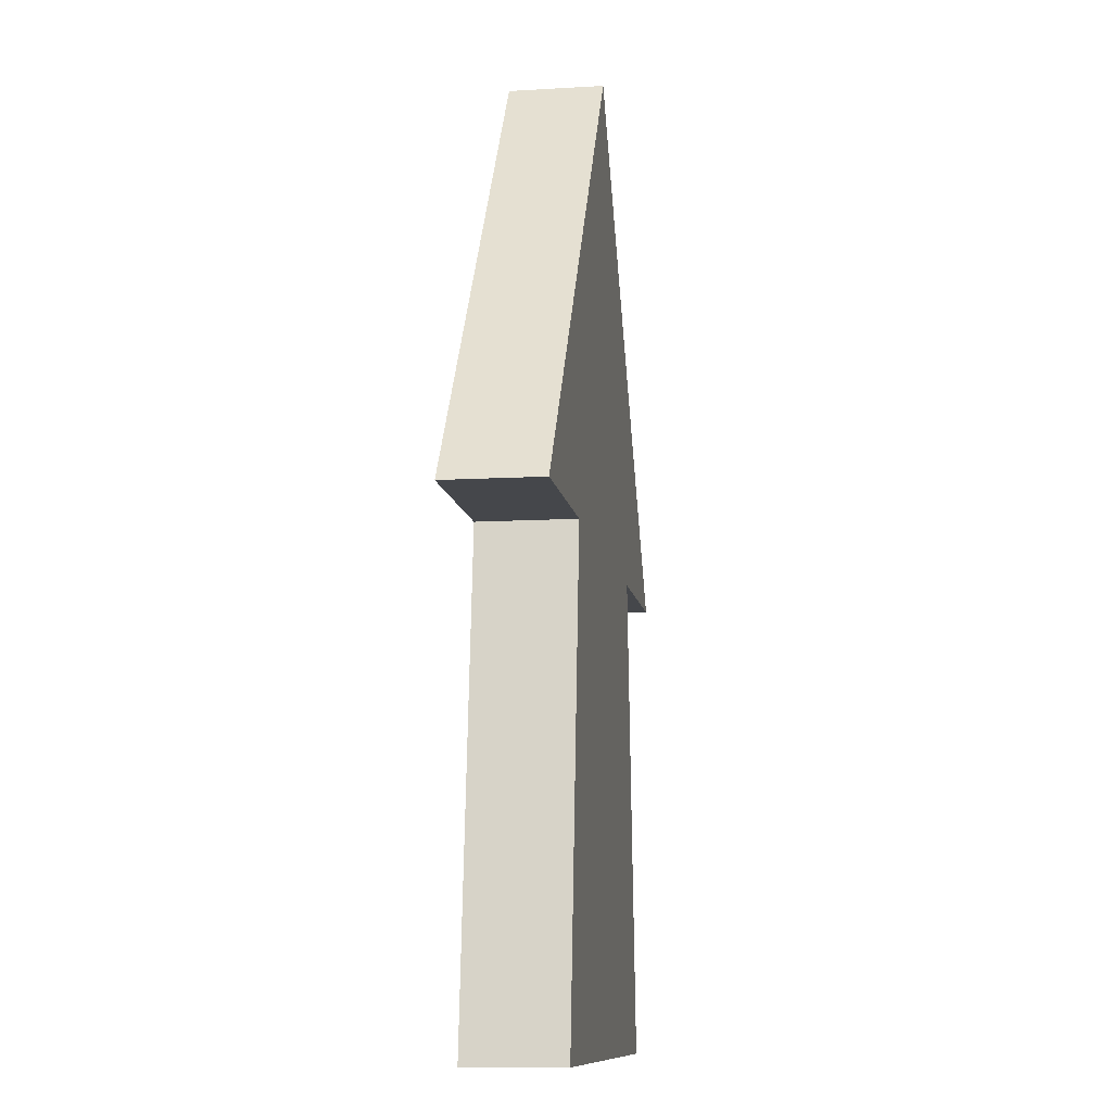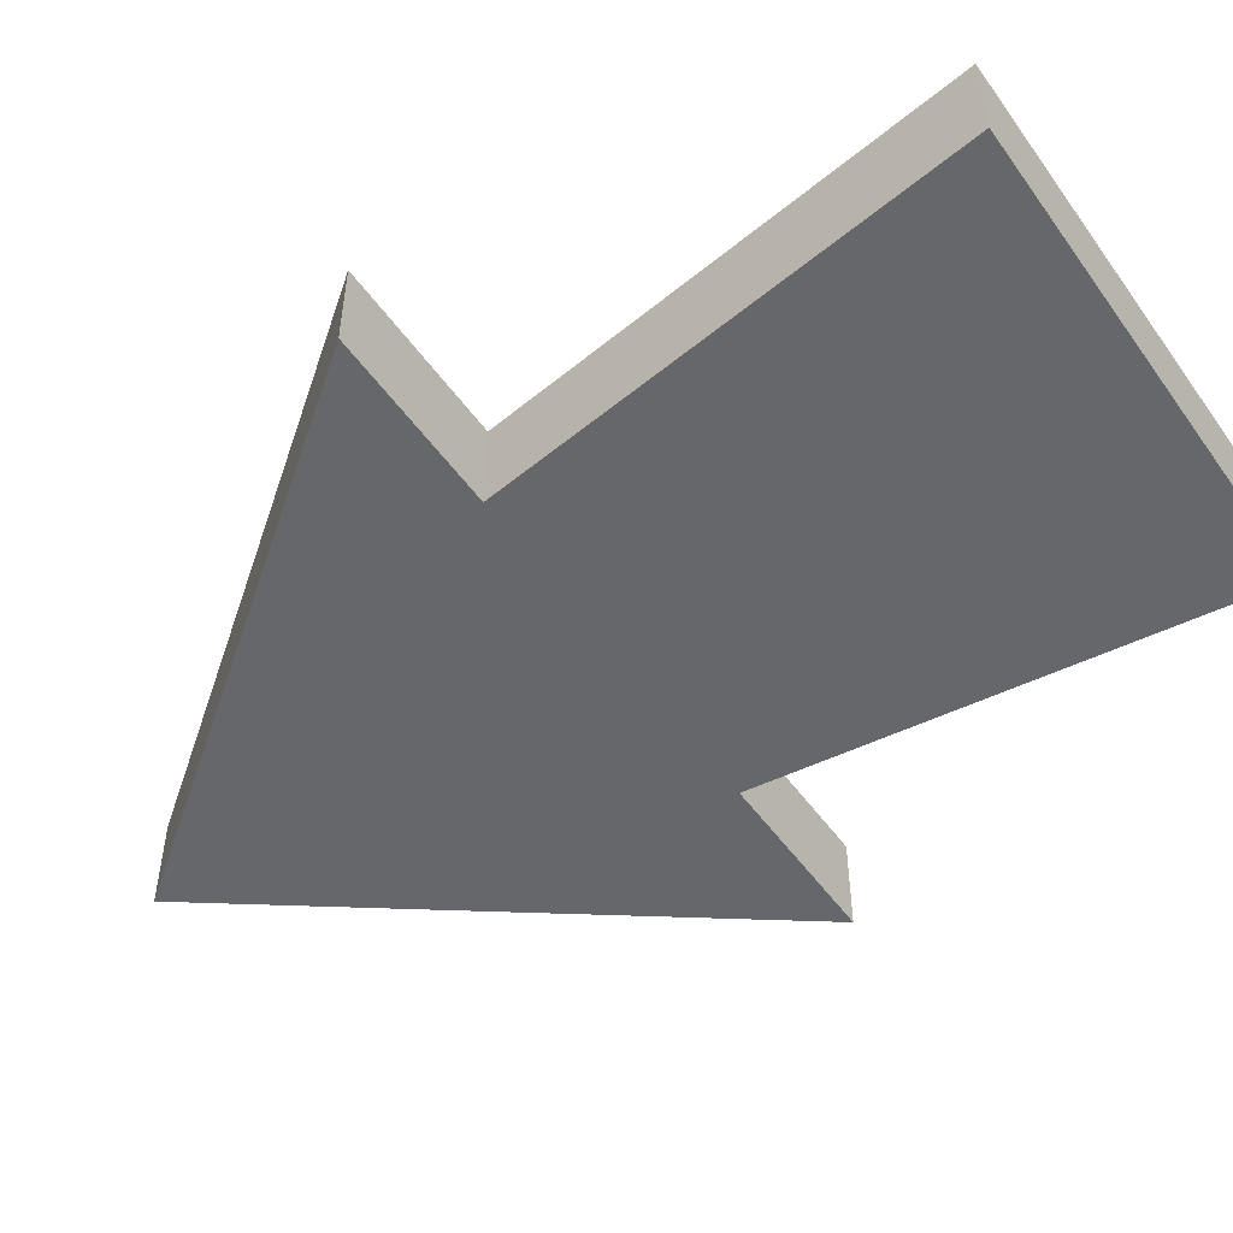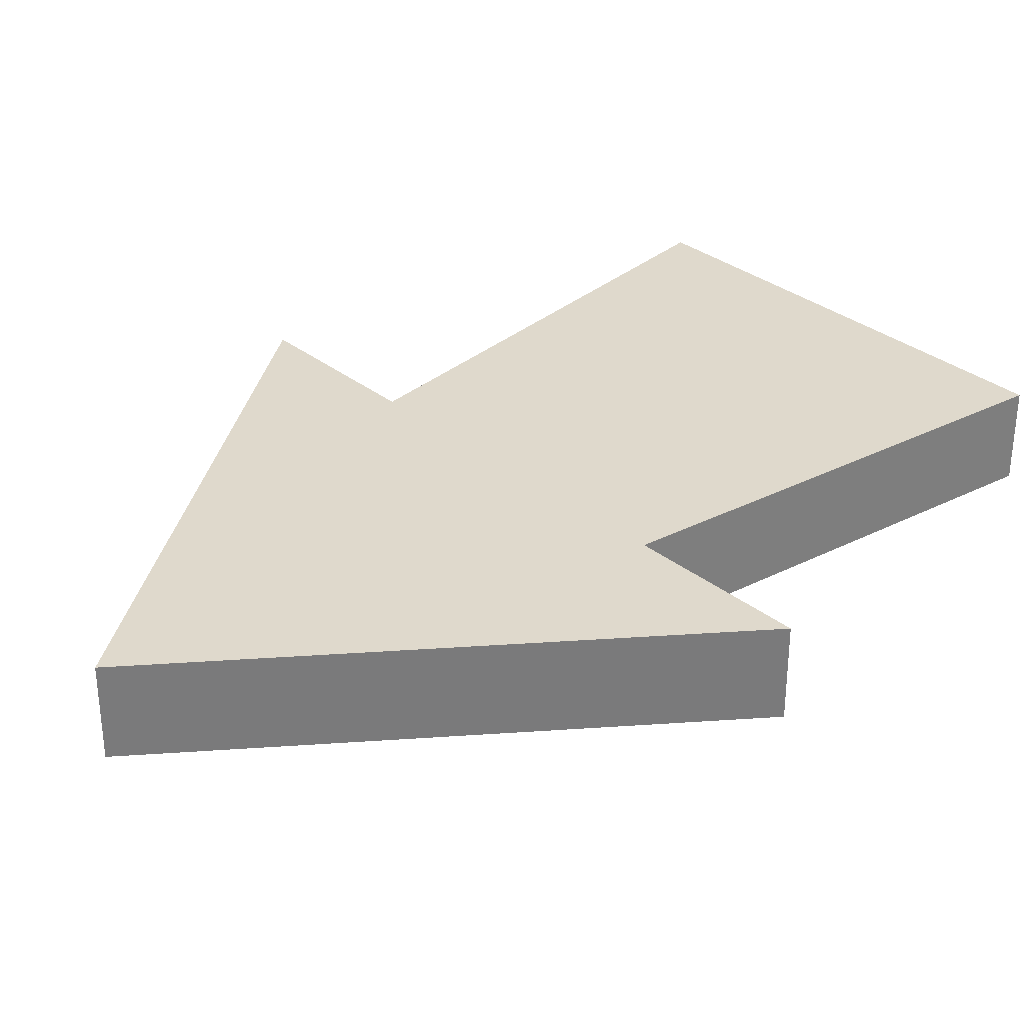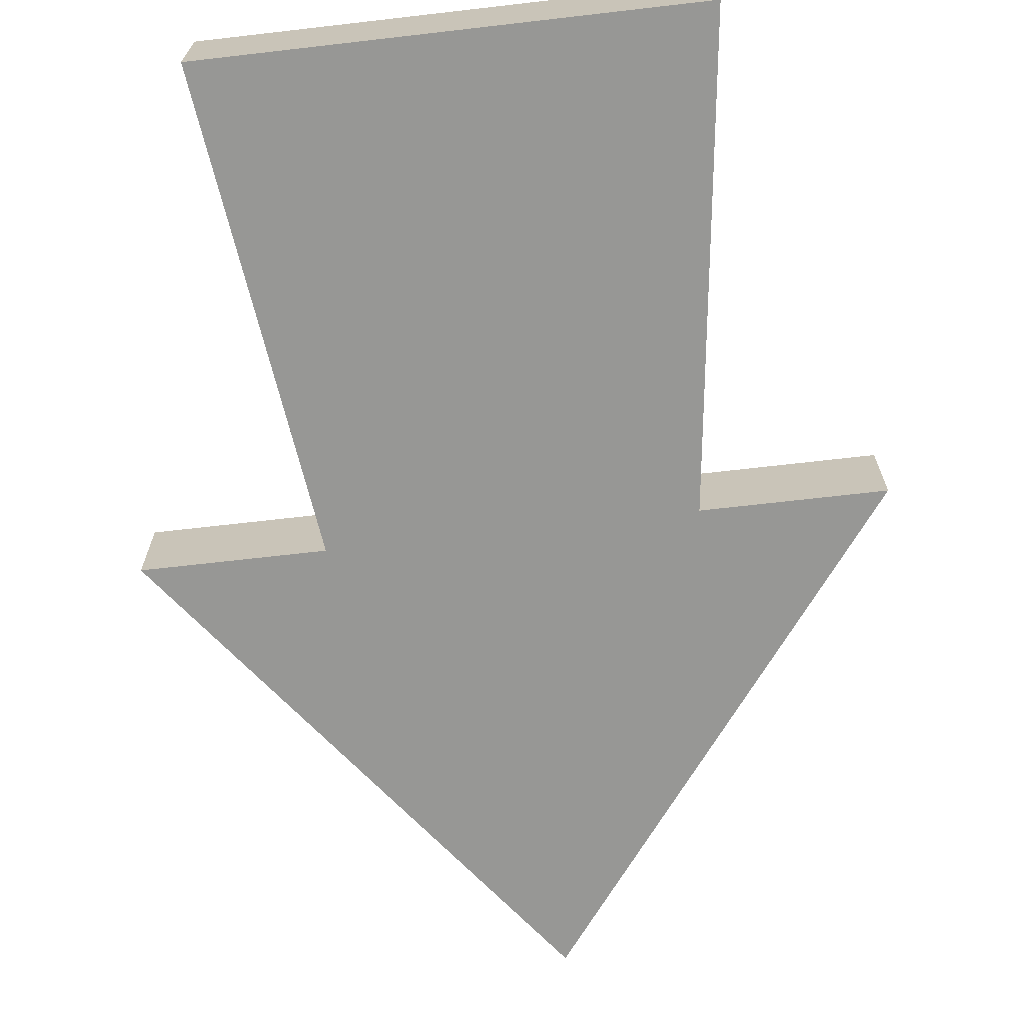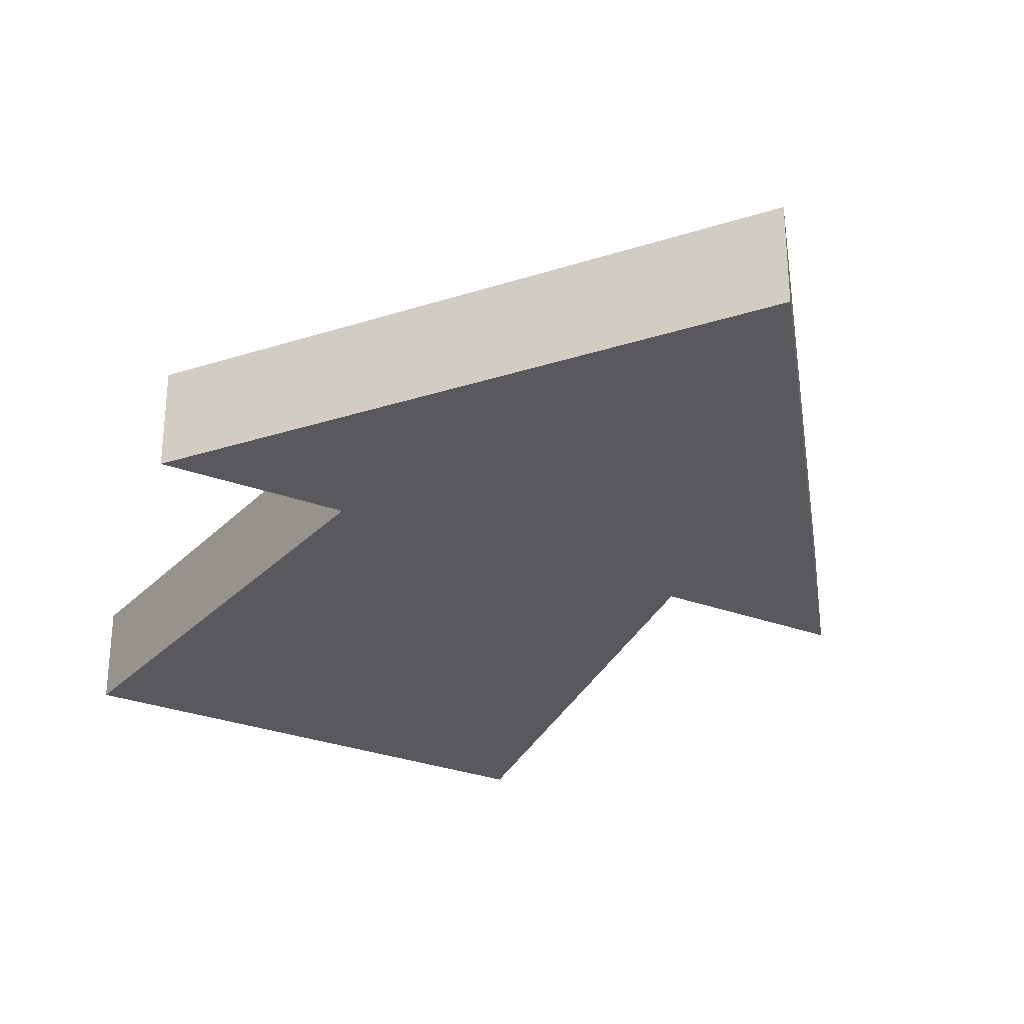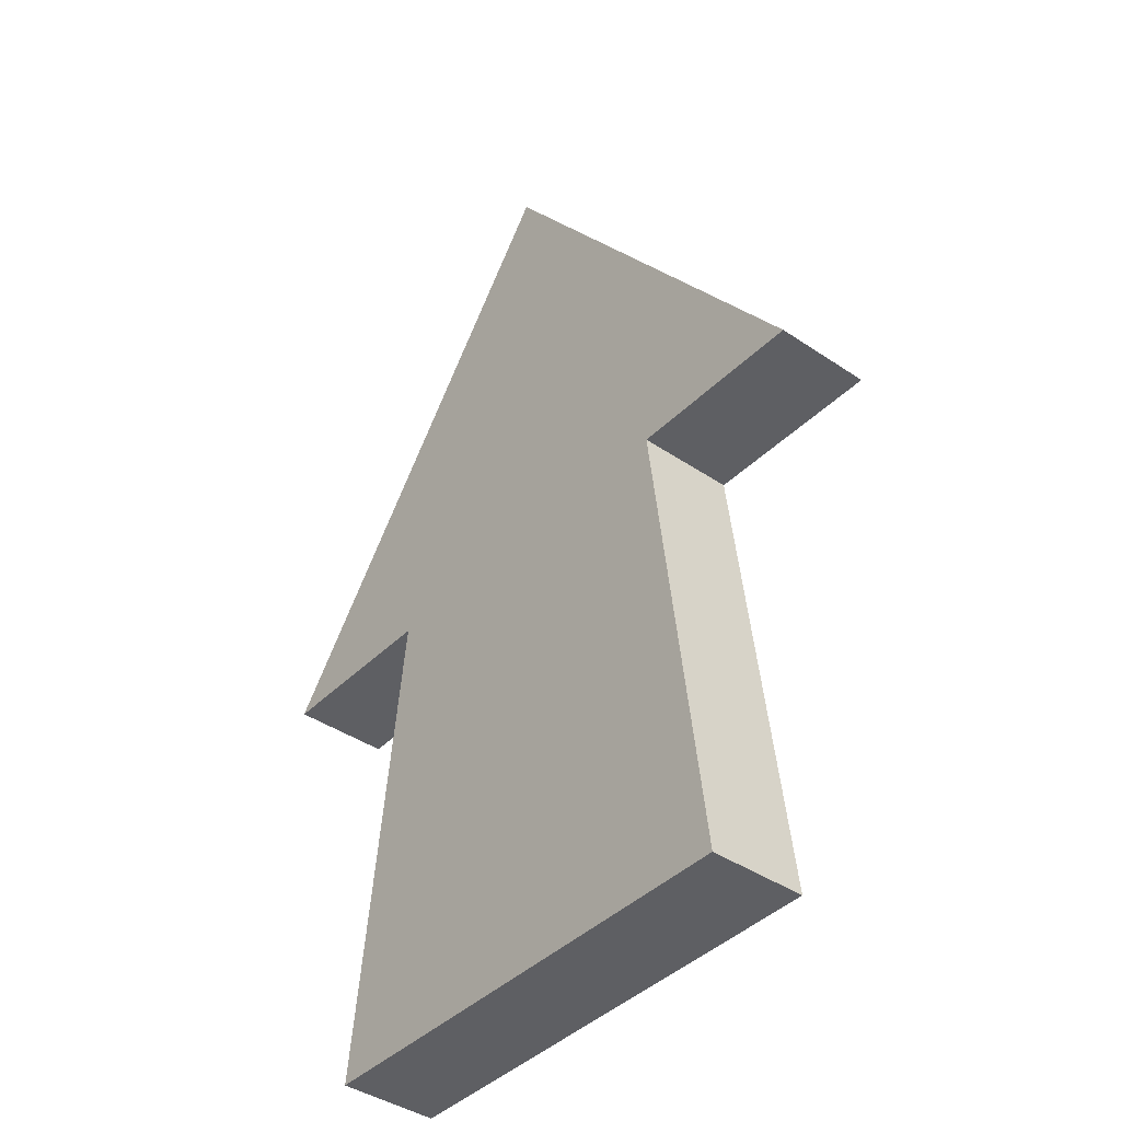
<metadata>
{"format":"obj","ext":"obj","renderer":"f3d","projection":"perspective","resolution":1024,"background":"white","views":[{"elev":-10.4,"azim":-81.5,"up":"+Z"},{"elev":-52.0,"azim":124.5,"up":"+Y"},{"elev":32.3,"azim":47.6,"up":"+Y"},{"elev":-68.1,"azim":-173.4,"up":"+Y"},{"elev":-30.1,"azim":-28.1,"up":"+Y"},{"elev":-40.7,"azim":-129.8,"up":"+Z"}]}
</metadata>
<code>
o Arrow
v 0.75 0.4 2
v 1.5 0.4 2
v 1.5 0 2
v 0.75 0 2
v 0 0.4 4
v 0 0 4
v -1.5 0.4 2
v -1.5 0 2
v -0.75 0.4 2
v -0.75 0 2
v -1 0.4 0
v -1 0 0
v 1 0.4 0
v 1 0 0
g Arrow
f 1 2 3 4
f 2 5 6 3
f 5 7 8 6
f 7 9 10 8
f 9 11 12 10
f 11 13 14 12
f 13 1 4 14
f 1 13 11
f 1 11 9
f 9 7 5
f 1 9 5
f 5 2 1
f 12 14 4
f 10 12 4
f 6 8 10
f 6 10 4
f 4 3 6

</code>
